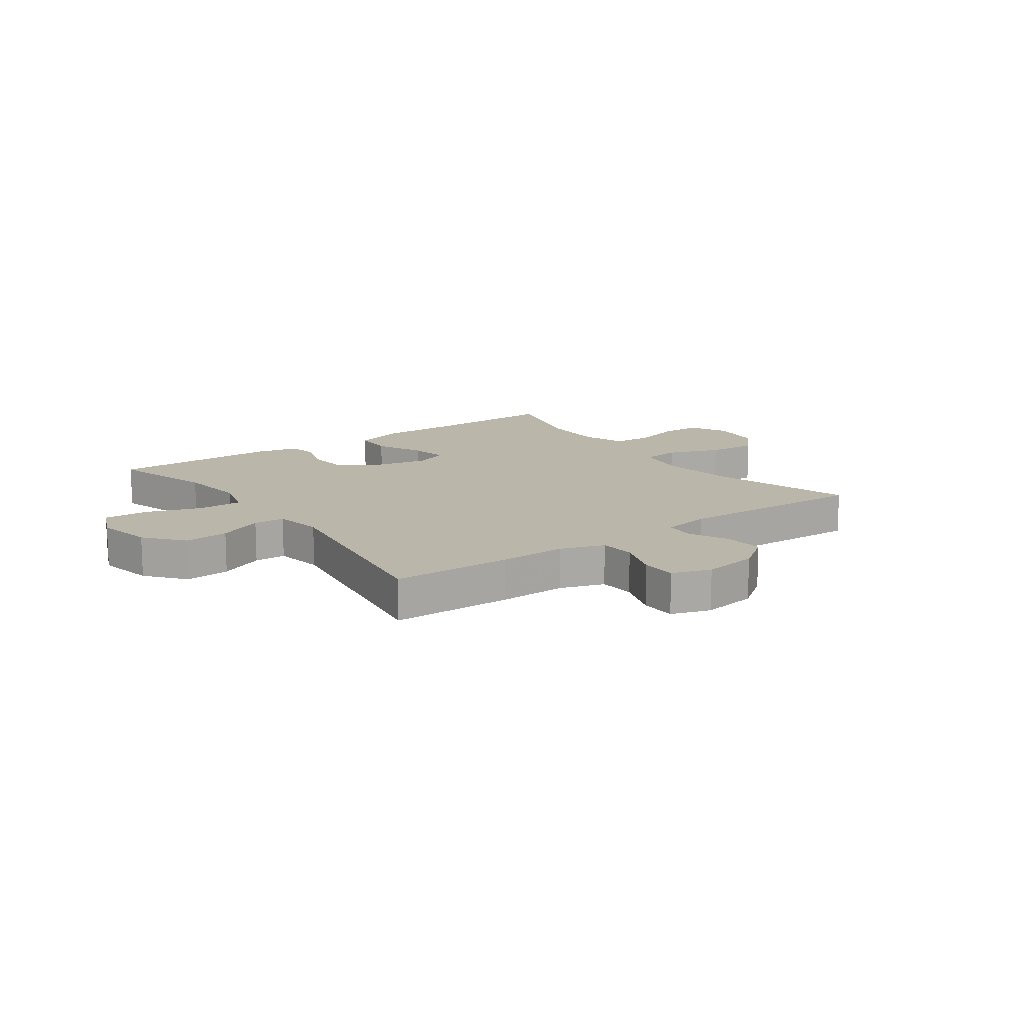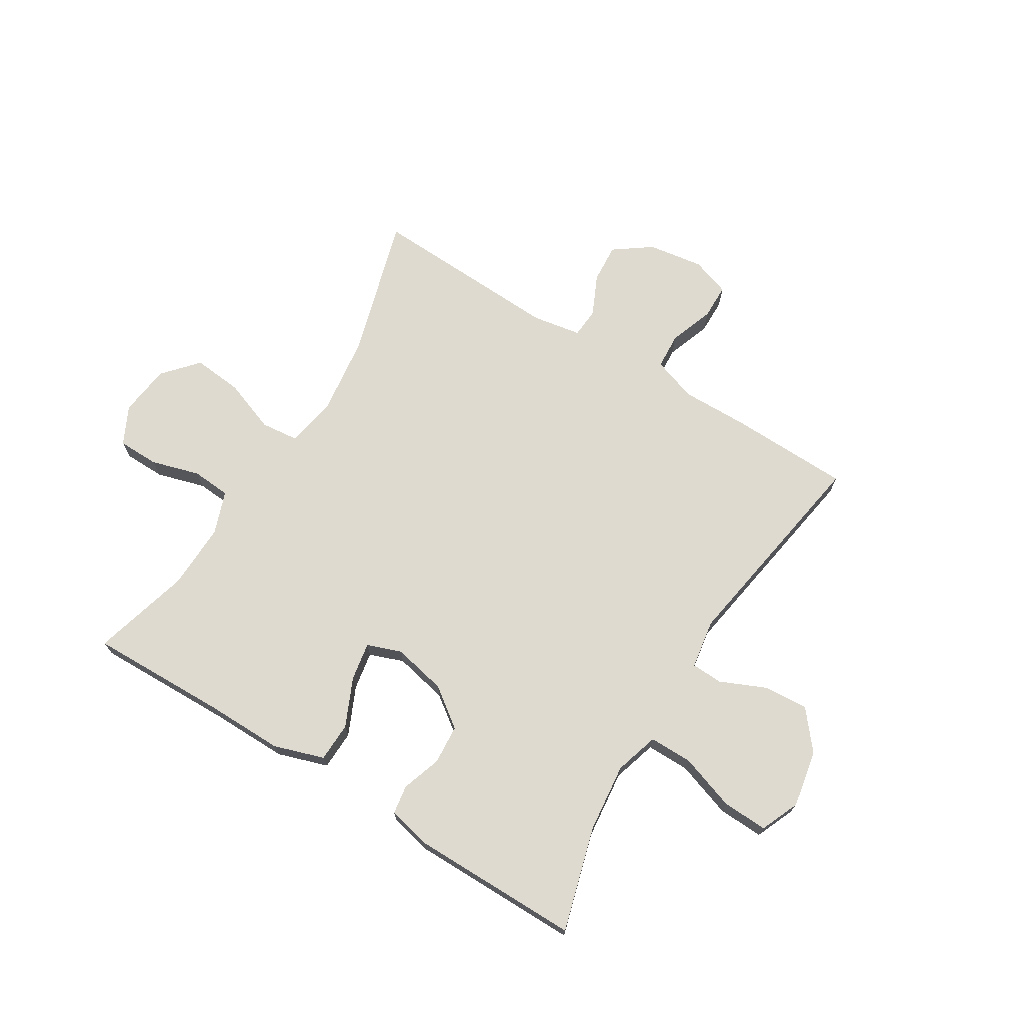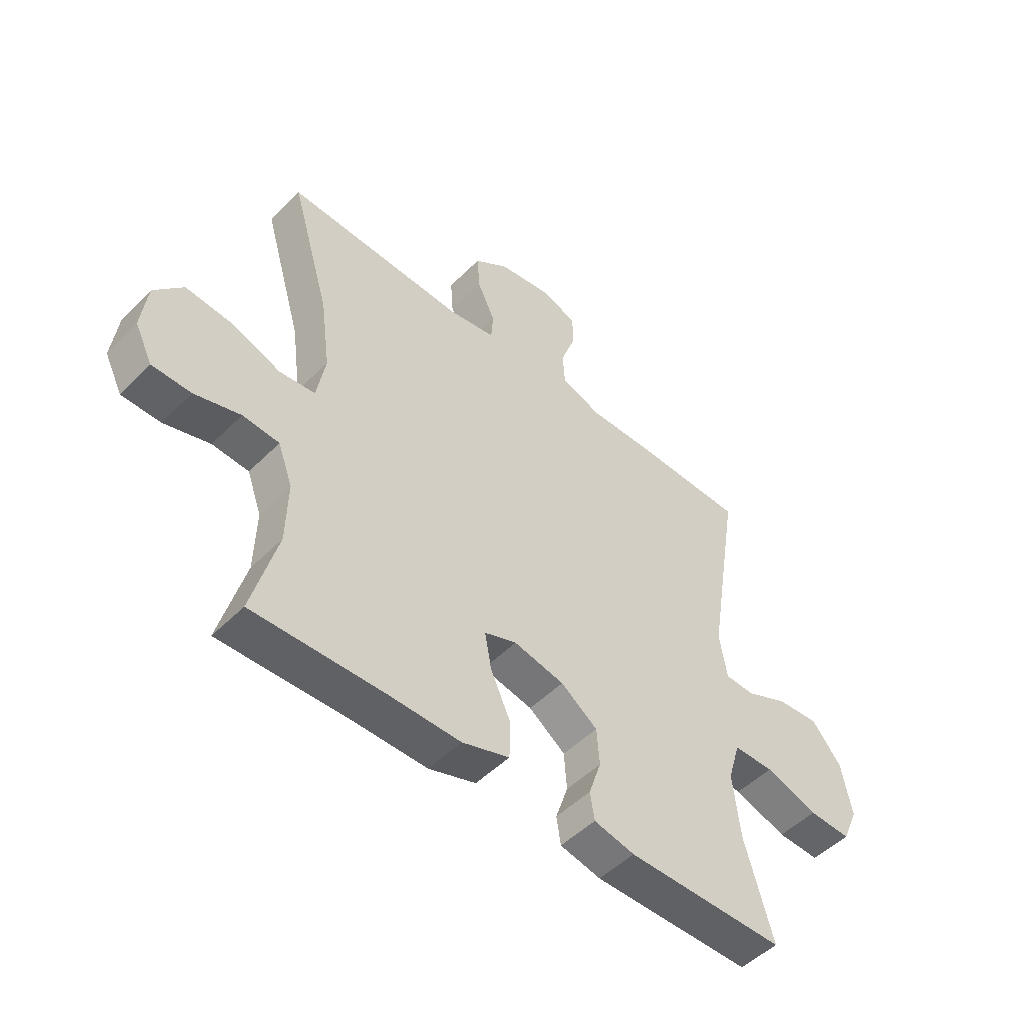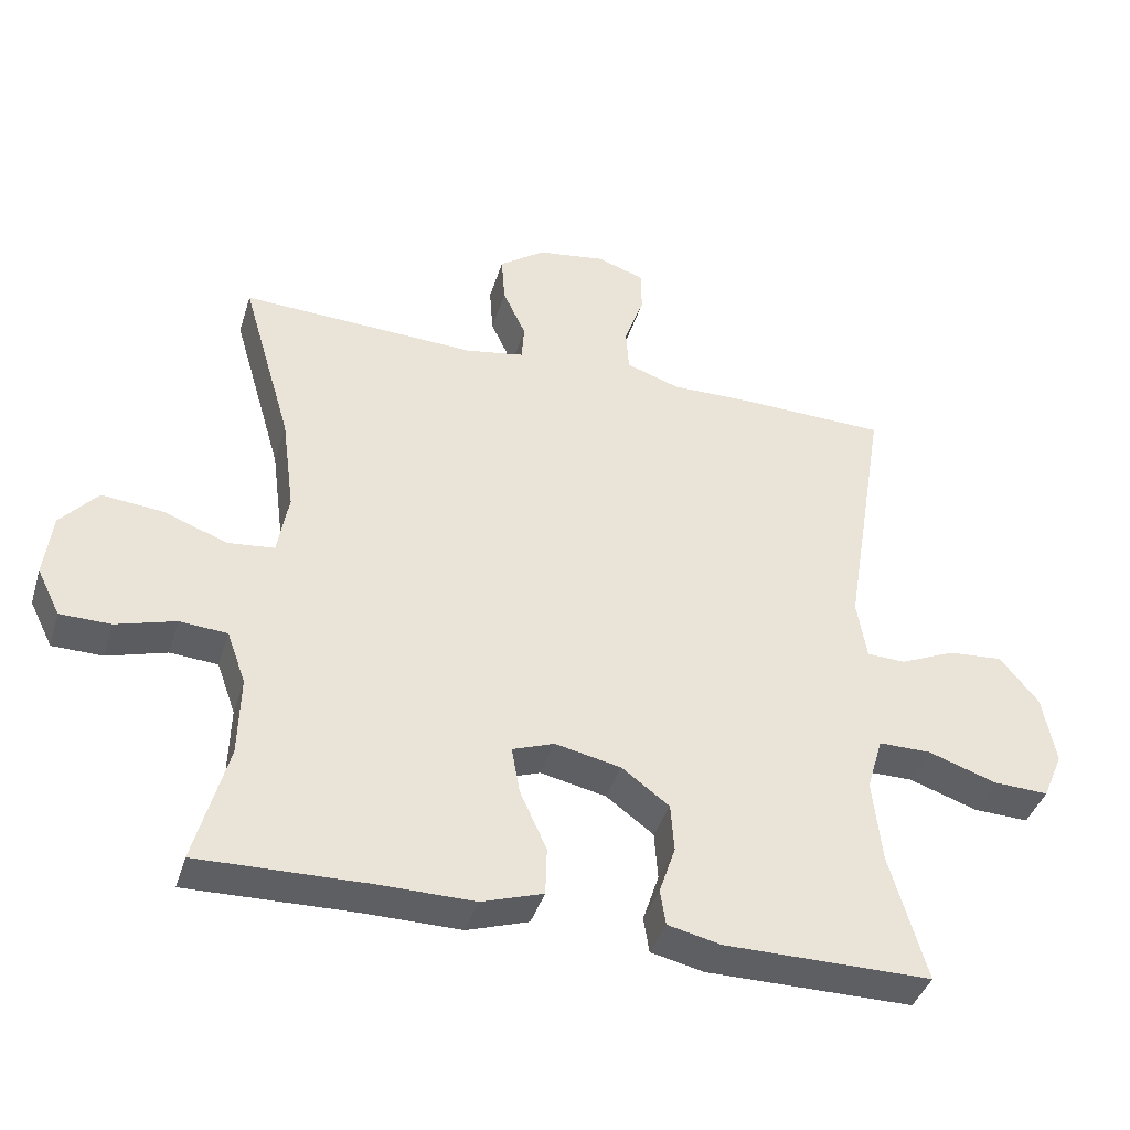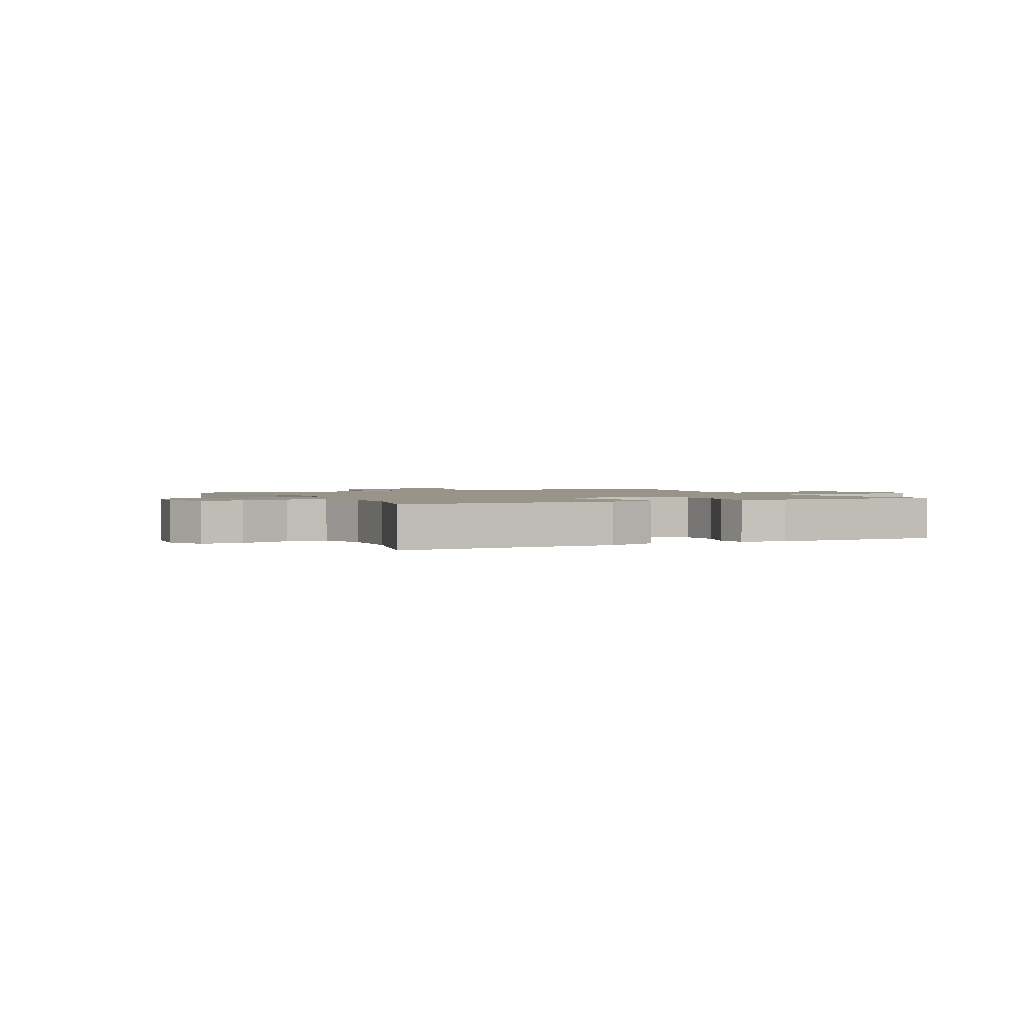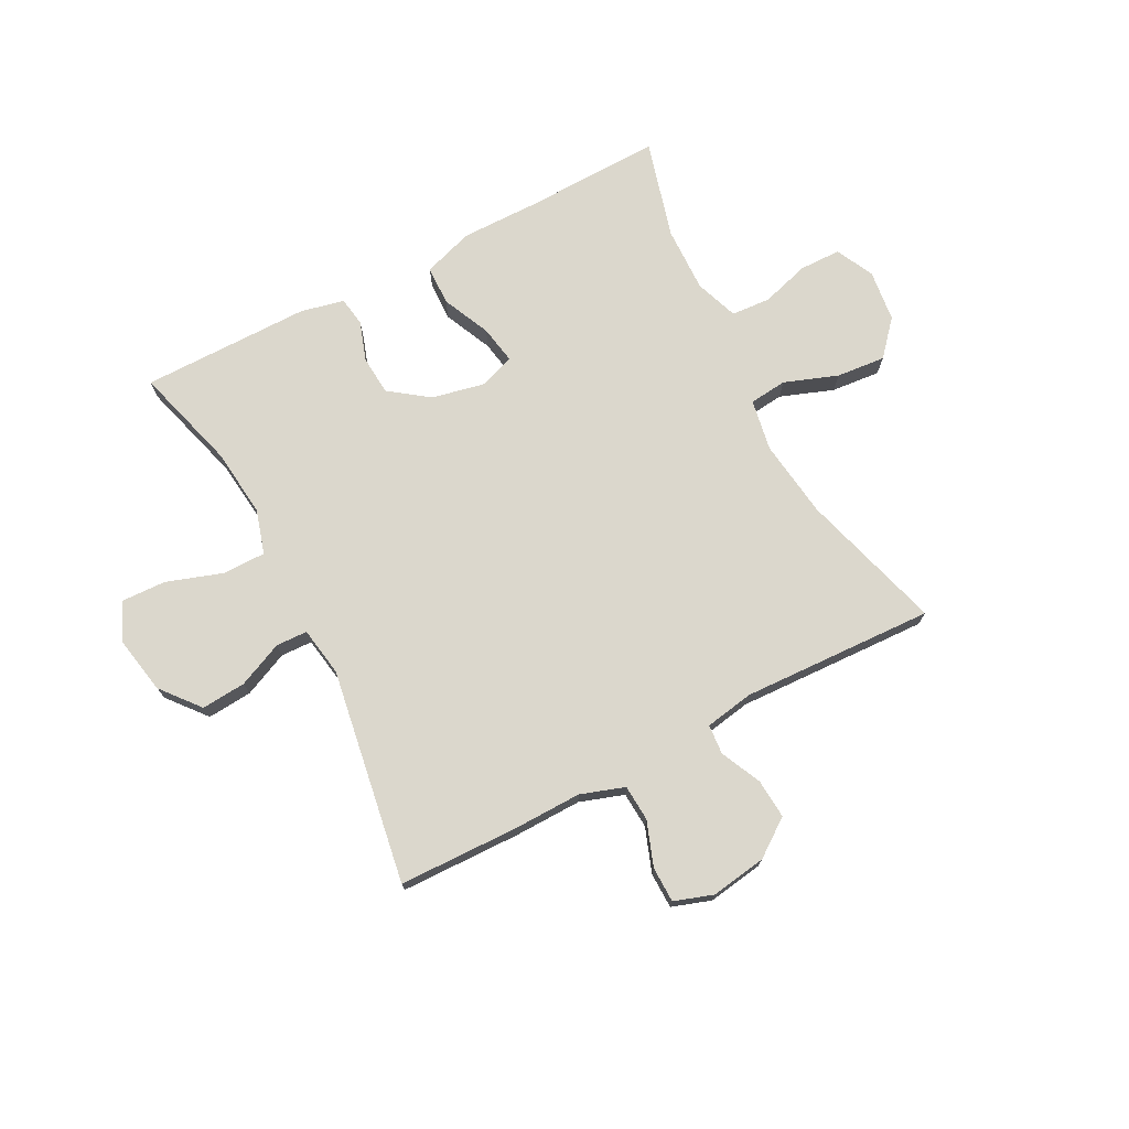
<metadata>
{"format":"obj","ext":"obj","renderer":"f3d","projection":"perspective","resolution":1024,"background":"white","views":[{"elev":13.9,"azim":-35.9,"up":"+Y"},{"elev":71.0,"azim":-148.3,"up":"+Y"},{"elev":-50.1,"azim":137.5,"up":"+Z"},{"elev":-40.4,"azim":163.3,"up":"+Z"},{"elev":1.7,"azim":153.9,"up":"+Y"},{"elev":73.3,"azim":-27.6,"up":"+Y"}]}
</metadata>
<code>
v 0.5 0.07 0.5
v 0.428 0.07 0.252
v 0.41 0.07 0.115
v 0.426 0.07 0.025
v 0.492 0.07 0.018
v 0.585 0.07 0.052
v 0.671 0.07 0.06
v 0.724 0.07 0
v 0.735 0.07 -0.091
v 0.702 0.07 -0.157
v 0.63 0.07 -0.158
v 0.545 0.07 -0.133
v 0.477 0.07 -0.138
v 0.45 0.07 -0.213
v 0.453 0.07 -0.328
v 0.5 0.07 -0.5
v 0.259 0.07 -0.494
v 0.123 0.07 -0.495
v 0.035 0.07 -0.466
v 0.033 0.07 -0.397
v 0.071 0.07 -0.313
v 0.083 0.07 -0.246
v 0.023 0.07 -0.224
v -0.071 0.07 -0.244
v -0.139 0.07 -0.294
v -0.144 0.07 -0.363
v -0.121 0.07 -0.432
v -0.129 0.07 -0.483
v -0.205 0.07 -0.5
v -0.5 0.07 -0.5
v -0.448 0.07 -0.318
v -0.435 0.07 -0.198
v -0.458 0.07 -0.121
v -0.533 0.07 -0.121
v -0.631 0.07 -0.154
v -0.71 0.07 -0.157
v -0.739 0.07 -0.089
v -0.72 0.07 0.011
v -0.665 0.07 0.078
v -0.587 0.07 0.072
v -0.508 0.07 0.037
v -0.453 0.07 0.039
v -0.439 0.07 0.125
v -0.5 0.07 0.5
v -0.29 0.07 0.505
v -0.172 0.07 0.503
v -0.095 0.07 0.529
v -0.091 0.07 0.592
v -0.119 0.07 0.67
v -0.118 0.07 0.732
v -0.05 0.07 0.755
v 0.047 0.07 0.74
v 0.112 0.07 0.693
v 0.107 0.07 0.624
v 0.074 0.07 0.553
v 0.078 0.07 0.501
v 0.163 0.07 0.486
v 0.5 0 0.5
v 0.428 0 0.252
v 0.41 0 0.115
v 0.426 0 0.025
v 0.492 0 0.018
v 0.585 0 0.052
v 0.671 0 0.06
v 0.724 0 0
v 0.735 0 -0.091
v 0.702 0 -0.157
v 0.63 0 -0.158
v 0.545 0 -0.133
v 0.477 0 -0.138
v 0.45 0 -0.213
v 0.453 0 -0.328
v 0.5 0 -0.5
v 0.259 0 -0.494
v 0.123 0 -0.495
v 0.035 0 -0.466
v 0.033 0 -0.397
v 0.071 0 -0.313
v 0.083 0 -0.246
v 0.023 0 -0.224
v -0.071 0 -0.244
v -0.139 0 -0.294
v -0.144 0 -0.363
v -0.121 0 -0.432
v -0.129 0 -0.483
v -0.205 0 -0.5
v -0.5 0 -0.5
v -0.448 0 -0.318
v -0.435 0 -0.198
v -0.458 0 -0.121
v -0.533 0 -0.121
v -0.631 0 -0.154
v -0.71 0 -0.157
v -0.739 0 -0.089
v -0.72 0 0.011
v -0.665 0 0.078
v -0.587 0 0.072
v -0.508 0 0.037
v -0.453 0 0.039
v -0.439 0 0.125
v -0.5 0 0.5
v -0.29 0 0.505
v -0.172 0 0.503
v -0.095 0 0.529
v -0.091 0 0.592
v -0.119 0 0.67
v -0.118 0 0.732
v -0.05 0 0.755
v 0.047 0 0.74
v 0.112 0 0.693
v 0.107 0 0.624
v 0.074 0 0.553
v 0.078 0 0.501
v 0.163 0 0.486
f 53 54 55
f 52 53 55
f 51 52 55
f 50 51 55
f 49 50 55
f 48 49 55
f 47 48 55 56
f 46 47 56 57
f 45 46 57
f 44 45 57
f 43 44 57
f 39 40 41
f 38 39 41
f 37 38 41
f 36 37 41
f 35 36 41
f 34 35 41
f 33 34 41 42
f 57 1 2
f 43 57 2
f 42 43 2
f 33 42 2
f 32 33 2
f 29 30 31
f 28 29 31
f 27 28 31
f 26 27 31
f 19 20 21
f 18 19 21
f 17 18 21
f 17 21 22
f 16 17 22
f 15 16 22
f 14 15 22 23
f 10 11 12
f 9 10 12
f 8 9 12
f 7 8 12
f 6 7 12
f 5 6 12
f 4 5 12 13
f 31 32 2 3
f 25 26 31
f 24 25 31 3
f 23 24 3 4
f 4 13 14 23
f 112 111 110
f 112 110 109
f 112 109 108
f 112 108 107
f 112 107 106
f 112 106 105
f 113 112 105 104
f 114 113 104 103
f 114 103 102
f 114 102 101
f 114 101 100
f 98 97 96
f 98 96 95
f 98 95 94
f 98 94 93
f 98 93 92
f 98 92 91
f 99 98 91 90
f 59 58 114
f 59 114 100
f 59 100 99
f 59 99 90
f 59 90 89
f 88 87 86
f 88 86 85
f 88 85 84
f 88 84 83
f 78 77 76
f 78 76 75
f 78 75 74
f 79 78 74
f 79 74 73
f 79 73 72
f 80 79 72 71
f 69 68 67
f 69 67 66
f 69 66 65
f 69 65 64
f 69 64 63
f 69 63 62
f 70 69 62 61
f 60 59 89 88
f 88 83 82
f 60 88 82 81
f 61 60 81 80
f 80 71 70 61
f 1 58 59 2
f 2 59 60 3
f 3 60 61 4
f 4 61 62 5
f 5 62 63 6
f 6 63 64 7
f 7 64 65 8
f 8 65 66 9
f 9 66 67 10
f 10 67 68 11
f 11 68 69 12
f 12 69 70 13
f 13 70 71 14
f 14 71 72 15
f 15 72 73 16
f 16 73 74 17
f 17 74 75 18
f 18 75 76 19
f 19 76 77 20
f 20 77 78 21
f 21 78 79 22
f 22 79 80 23
f 23 80 81 24
f 24 81 82 25
f 25 82 83 26
f 26 83 84 27
f 27 84 85 28
f 28 85 86 29
f 29 86 87 30
f 30 87 88 31
f 31 88 89 32
f 32 89 90 33
f 33 90 91 34
f 34 91 92 35
f 35 92 93 36
f 36 93 94 37
f 37 94 95 38
f 38 95 96 39
f 39 96 97 40
f 40 97 98 41
f 41 98 99 42
f 42 99 100 43
f 43 100 101 44
f 44 101 102 45
f 45 102 103 46
f 46 103 104 47
f 47 104 105 48
f 48 105 106 49
f 49 106 107 50
f 50 107 108 51
f 51 108 109 52
f 52 109 110 53
f 53 110 111 54
f 54 111 112 55
f 55 112 113 56
f 56 113 114 57
f 57 114 58 1

</code>
